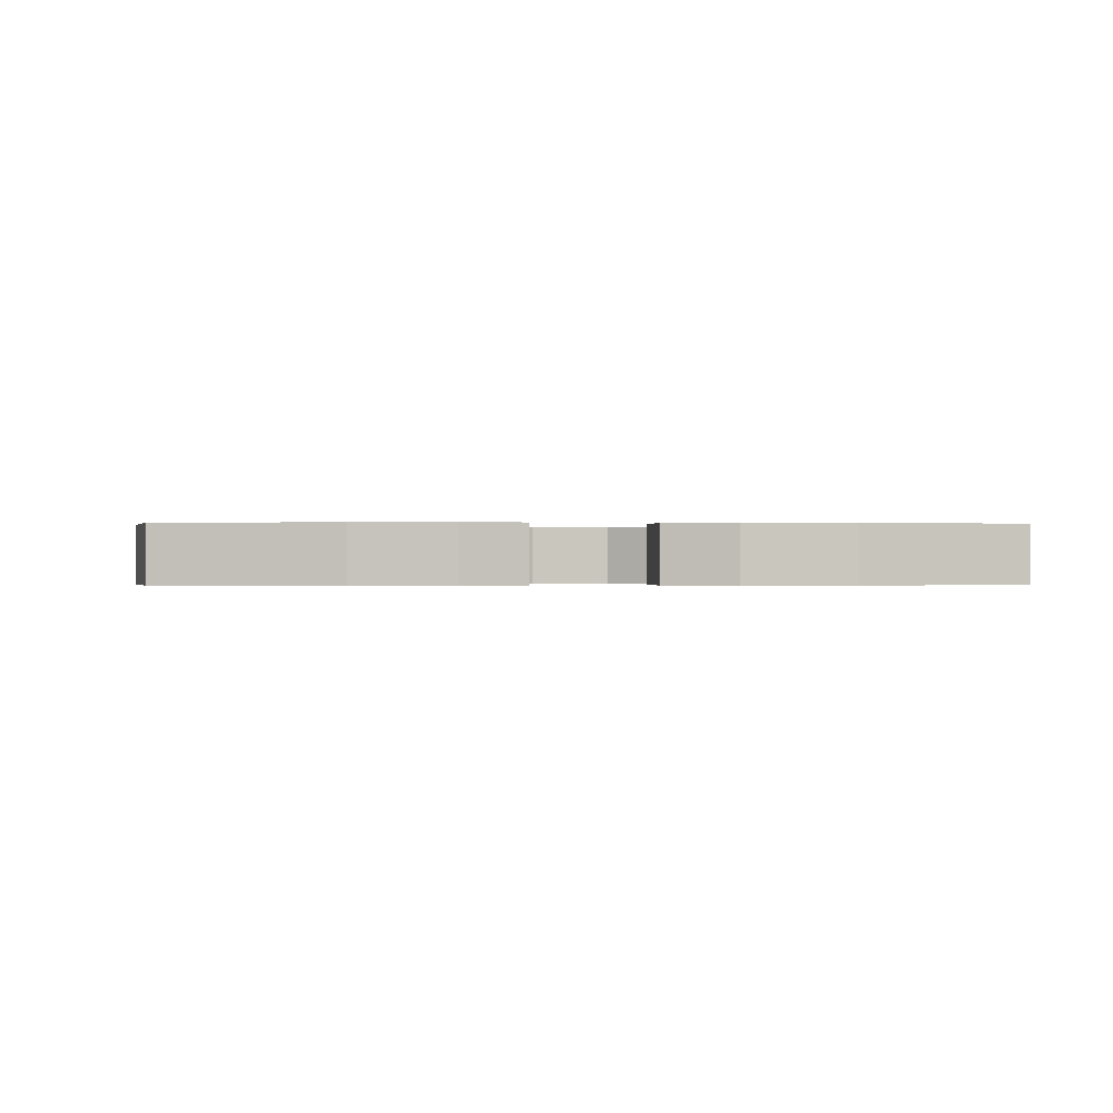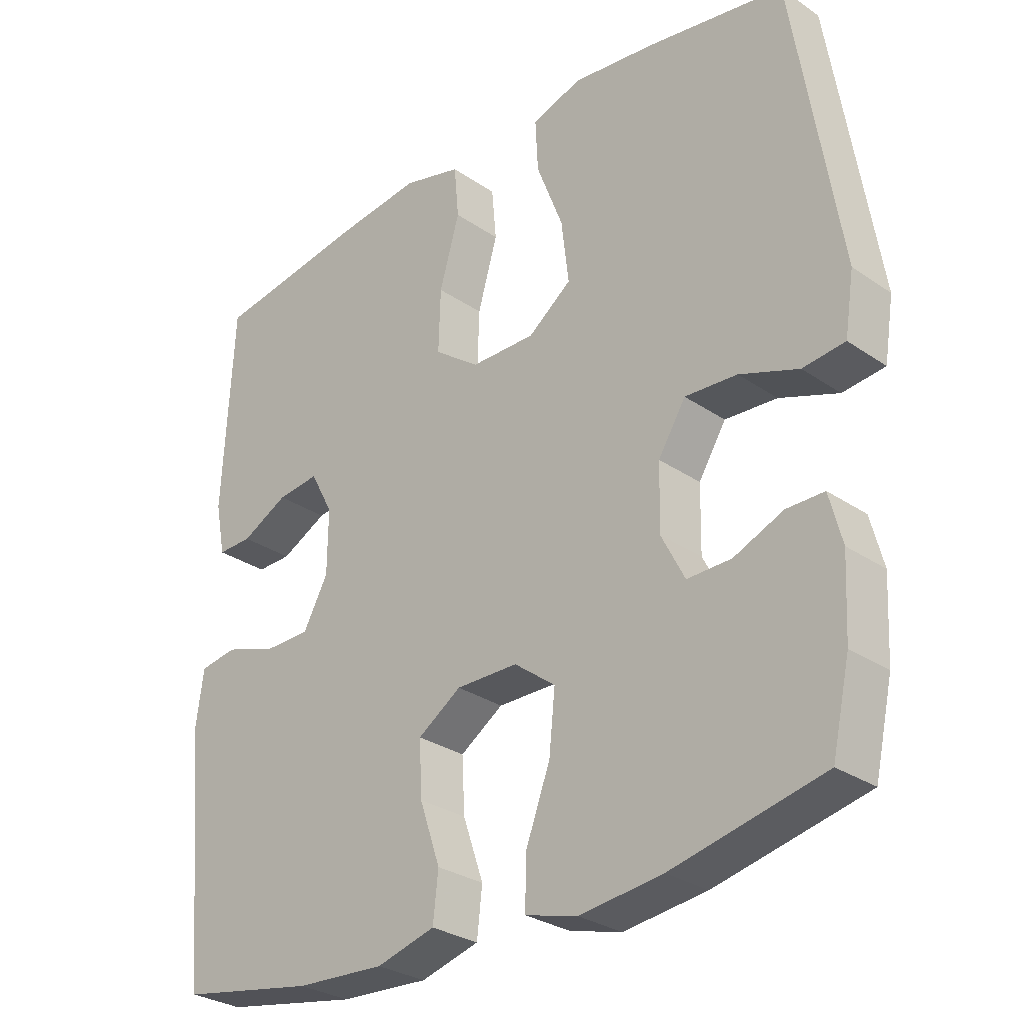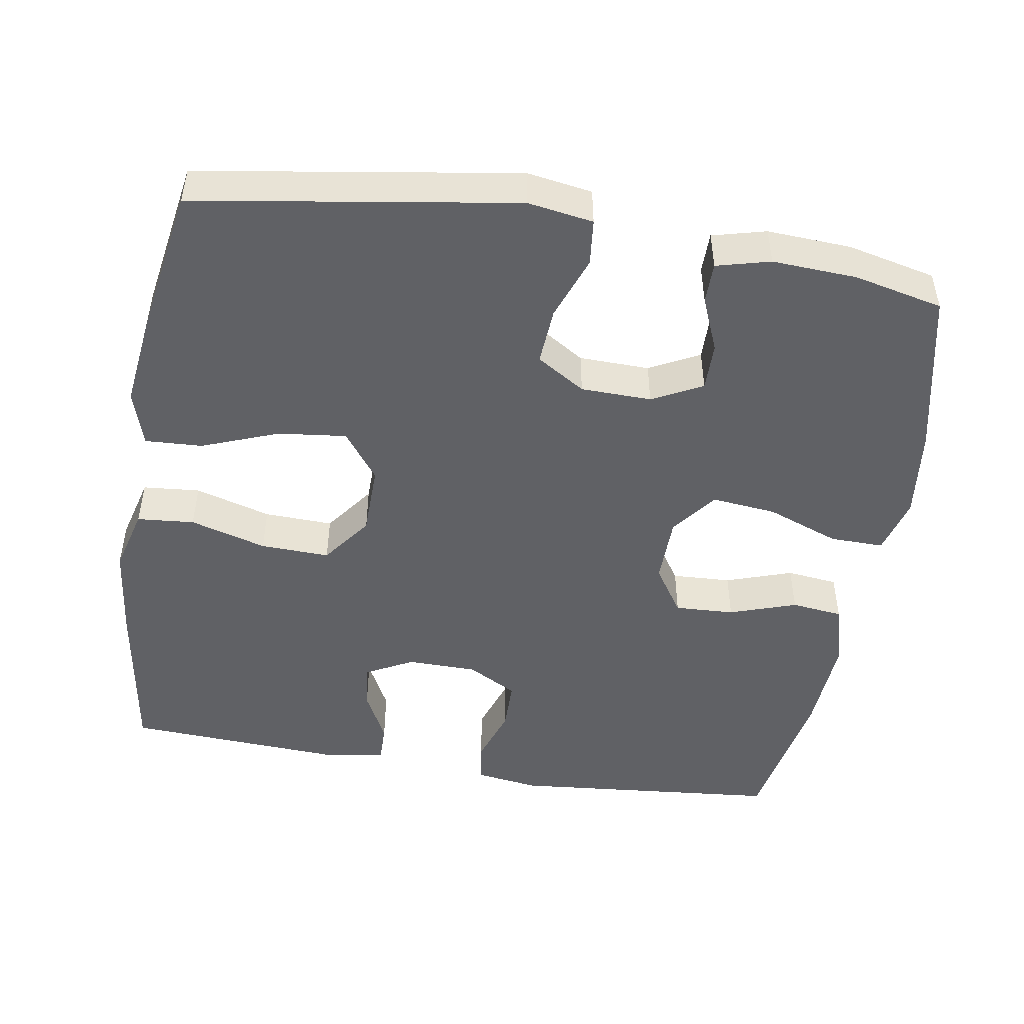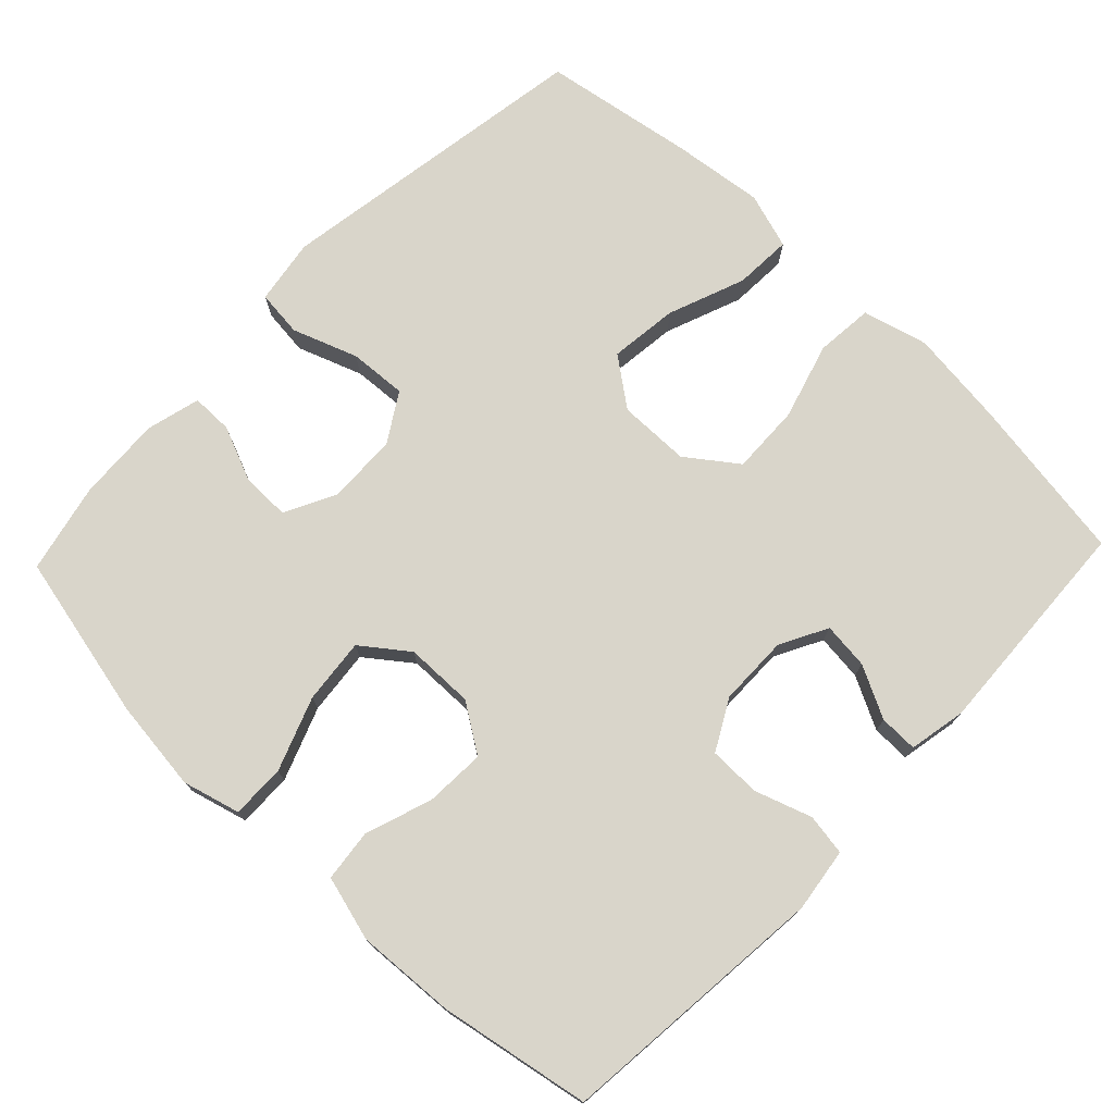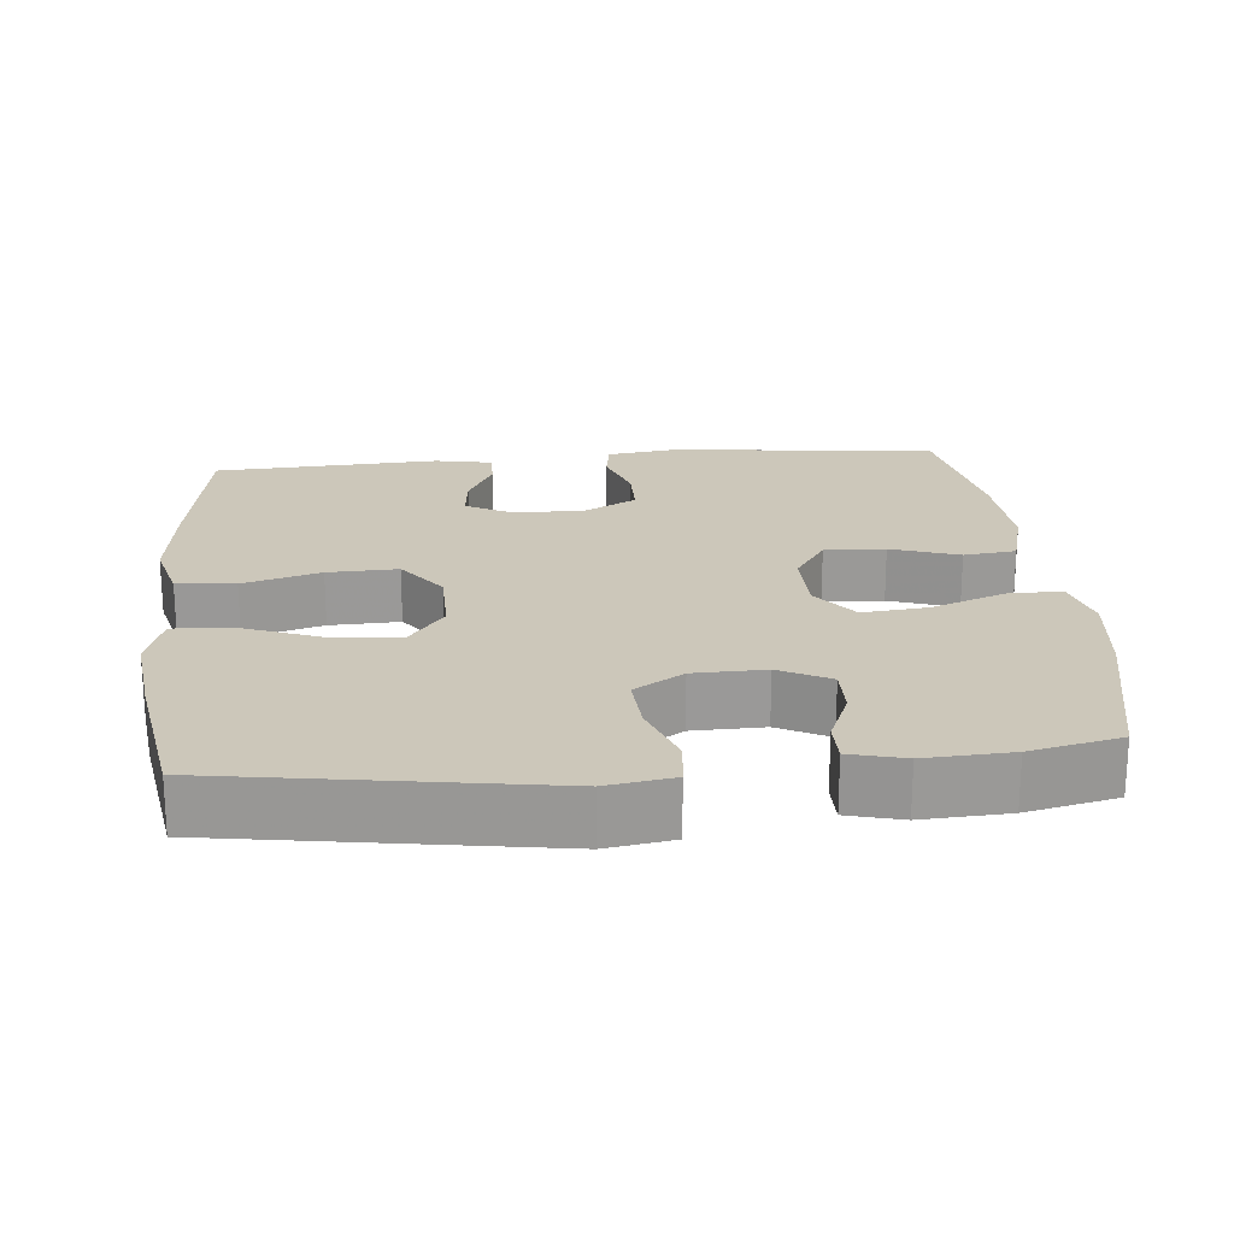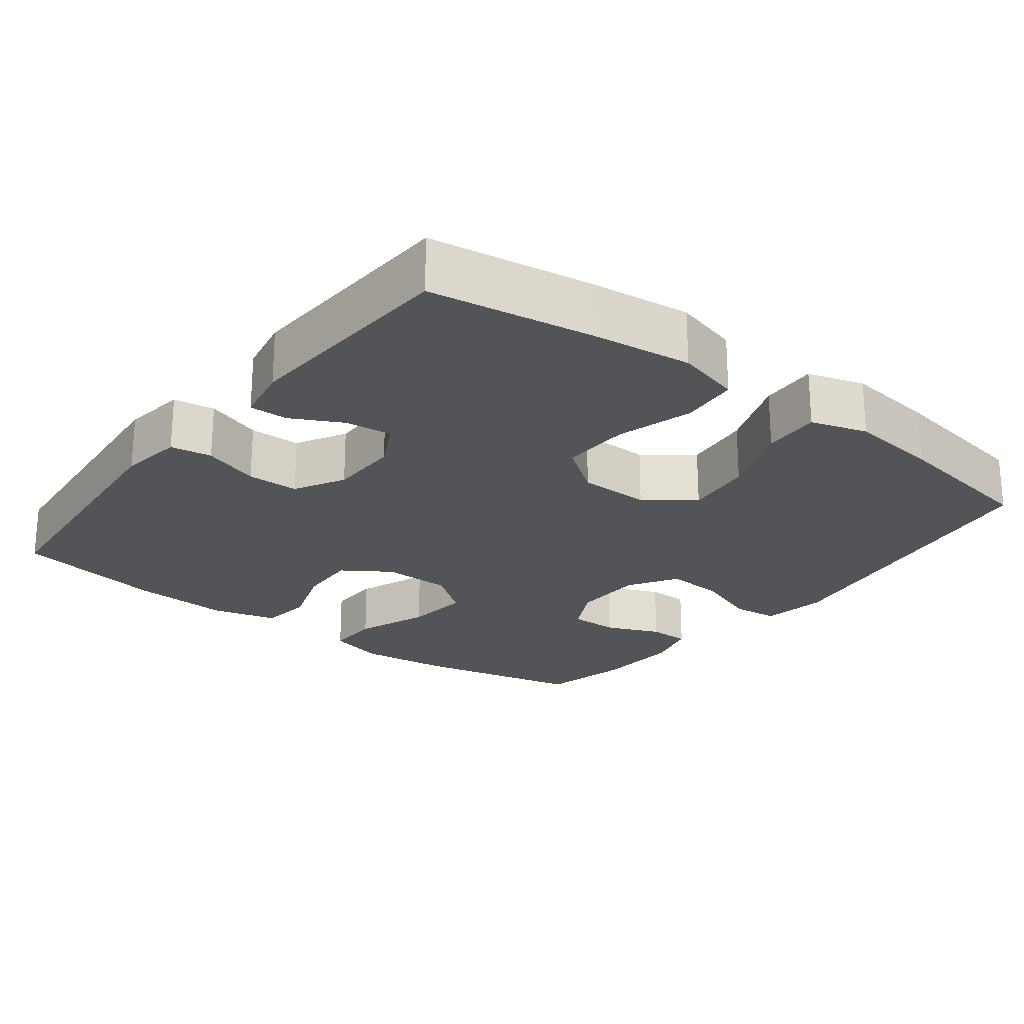
<metadata>
{"format":"obj","ext":"obj","renderer":"f3d","projection":"perspective","resolution":1024,"background":"white","views":[{"elev":-0.3,"azim":177.3,"up":"+Y"},{"elev":-29.2,"azim":44.7,"up":"+Z"},{"elev":-48.4,"azim":80.5,"up":"+Y"},{"elev":74.7,"azim":-136.3,"up":"+Y"},{"elev":21.3,"azim":84.6,"up":"+Y"},{"elev":-23.3,"azim":-37.7,"up":"+Y"}]}
</metadata>
<code>
v 0.5 0.07 0.5
v 0.569 0.07 0.066
v 0.555 0.07 -0.023
v 0.492 0.07 -0.03
v 0.404 0.07 0.002
v 0.326 0.07 0.007
v 0.285 0.07 -0.059
v 0.283 0.07 -0.155
v 0.318 0.07 -0.223
v 0.384 0.07 -0.222
v 0.458 0.07 -0.191
v 0.514 0.07 -0.191
v 0.533 0.07 -0.264
v 0.527 0.07 -0.379
v 0.5 0.07 -0.5
v 0.274 0.07 -0.55
v 0.15 0.07 -0.565
v 0.072 0.07 -0.544
v 0.073 0.07 -0.471
v 0.11 0.07 -0.372
v 0.119 0.07 -0.284
v 0.057 0.07 -0.237
v -0.036 0.07 -0.236
v -0.101 0.07 -0.279
v -0.097 0.07 -0.36
v -0.066 0.07 -0.451
v -0.074 0.07 -0.521
v -0.162 0.07 -0.545
v -0.296 0.07 -0.537
v -0.5 0.07 -0.5
v -0.535 0.07 -0.133
v -0.523 0.07 -0.047
v -0.467 0.07 -0.038
v -0.39 0.07 -0.064
v -0.32 0.07 -0.063
v -0.283 0.07 0.005
v -0.282 0.07 0.1
v -0.316 0.07 0.164
v -0.379 0.07 0.157
v -0.449 0.07 0.121
v -0.501 0.07 0.12
v -0.516 0.07 0.197
v -0.5 0.07 0.5
v -0.276 0.07 0.535
v -0.143 0.07 0.551
v -0.055 0.07 0.528
v -0.048 0.07 0.45
v -0.078 0.07 0.346
v -0.081 0.07 0.252
v -0.013 0.07 0.202
v 0.084 0.07 0.201
v 0.149 0.07 0.25
v 0.138 0.07 0.343
v 0.098 0.07 0.447
v 0.094 0.07 0.525
v 0.17 0.07 0.549
v 0.294 0.07 0.534
v 0.5 0 0.5
v 0.569 0 0.066
v 0.555 0 -0.023
v 0.492 0 -0.03
v 0.404 0 0.002
v 0.326 0 0.007
v 0.285 0 -0.059
v 0.283 0 -0.155
v 0.318 0 -0.223
v 0.384 0 -0.222
v 0.458 0 -0.191
v 0.514 0 -0.191
v 0.533 0 -0.264
v 0.527 0 -0.379
v 0.5 0 -0.5
v 0.274 0 -0.55
v 0.15 0 -0.565
v 0.072 0 -0.544
v 0.073 0 -0.471
v 0.11 0 -0.372
v 0.119 0 -0.284
v 0.057 0 -0.237
v -0.036 0 -0.236
v -0.101 0 -0.279
v -0.097 0 -0.36
v -0.066 0 -0.451
v -0.074 0 -0.521
v -0.162 0 -0.545
v -0.296 0 -0.537
v -0.5 0 -0.5
v -0.535 0 -0.133
v -0.523 0 -0.047
v -0.467 0 -0.038
v -0.39 0 -0.064
v -0.32 0 -0.063
v -0.283 0 0.005
v -0.282 0 0.1
v -0.316 0 0.164
v -0.379 0 0.157
v -0.449 0 0.121
v -0.501 0 0.12
v -0.516 0 0.197
v -0.5 0 0.5
v -0.276 0 0.535
v -0.143 0 0.551
v -0.055 0 0.528
v -0.048 0 0.45
v -0.078 0 0.346
v -0.081 0 0.252
v -0.013 0 0.202
v 0.084 0 0.201
v 0.149 0 0.25
v 0.138 0 0.343
v 0.098 0 0.447
v 0.094 0 0.525
v 0.17 0 0.549
v 0.294 0 0.534
f 3 4 5
f 2 3 5
f 1 2 5
f 57 1 5
f 56 57 5
f 55 56 5
f 54 55 5
f 53 54 5
f 52 53 5 6
f 51 52 6 7
f 50 51 7 8
f 49 50 8 9
f 46 47 48
f 45 46 48
f 44 45 48
f 43 44 48
f 42 43 48
f 41 42 48
f 40 41 48
f 39 40 48
f 38 39 48 49
f 37 38 49 9
f 32 33 34
f 31 32 34
f 30 31 34
f 29 30 34
f 28 29 34
f 27 28 34
f 26 27 34
f 25 26 34
f 24 25 34 35
f 23 24 35 36
f 18 19 20
f 17 18 20
f 16 17 20
f 15 16 20
f 14 15 20
f 13 14 20
f 12 13 20
f 11 12 20
f 10 11 20
f 9 10 20 21
f 36 37 9
f 23 36 9
f 22 23 9
f 9 21 22
f 62 61 60
f 62 60 59
f 62 59 58
f 62 58 114
f 62 114 113
f 62 113 112
f 62 112 111
f 62 111 110
f 63 62 110 109
f 64 63 109 108
f 65 64 108 107
f 66 65 107 106
f 105 104 103
f 105 103 102
f 105 102 101
f 105 101 100
f 105 100 99
f 105 99 98
f 105 98 97
f 105 97 96
f 106 105 96 95
f 66 106 95 94
f 91 90 89
f 91 89 88
f 91 88 87
f 91 87 86
f 91 86 85
f 91 85 84
f 91 84 83
f 91 83 82
f 92 91 82 81
f 93 92 81 80
f 77 76 75
f 77 75 74
f 77 74 73
f 77 73 72
f 77 72 71
f 77 71 70
f 77 70 69
f 77 69 68
f 77 68 67
f 78 77 67 66
f 66 94 93
f 66 93 80
f 66 80 79
f 79 78 66
f 1 58 59 2
f 2 59 60 3
f 3 60 61 4
f 4 61 62 5
f 5 62 63 6
f 6 63 64 7
f 7 64 65 8
f 8 65 66 9
f 9 66 67 10
f 10 67 68 11
f 11 68 69 12
f 12 69 70 13
f 13 70 71 14
f 14 71 72 15
f 15 72 73 16
f 16 73 74 17
f 17 74 75 18
f 18 75 76 19
f 19 76 77 20
f 20 77 78 21
f 21 78 79 22
f 22 79 80 23
f 23 80 81 24
f 24 81 82 25
f 25 82 83 26
f 26 83 84 27
f 27 84 85 28
f 28 85 86 29
f 29 86 87 30
f 30 87 88 31
f 31 88 89 32
f 32 89 90 33
f 33 90 91 34
f 34 91 92 35
f 35 92 93 36
f 36 93 94 37
f 37 94 95 38
f 38 95 96 39
f 39 96 97 40
f 40 97 98 41
f 41 98 99 42
f 42 99 100 43
f 43 100 101 44
f 44 101 102 45
f 45 102 103 46
f 46 103 104 47
f 47 104 105 48
f 48 105 106 49
f 49 106 107 50
f 50 107 108 51
f 51 108 109 52
f 52 109 110 53
f 53 110 111 54
f 54 111 112 55
f 55 112 113 56
f 56 113 114 57
f 57 114 58 1

</code>
